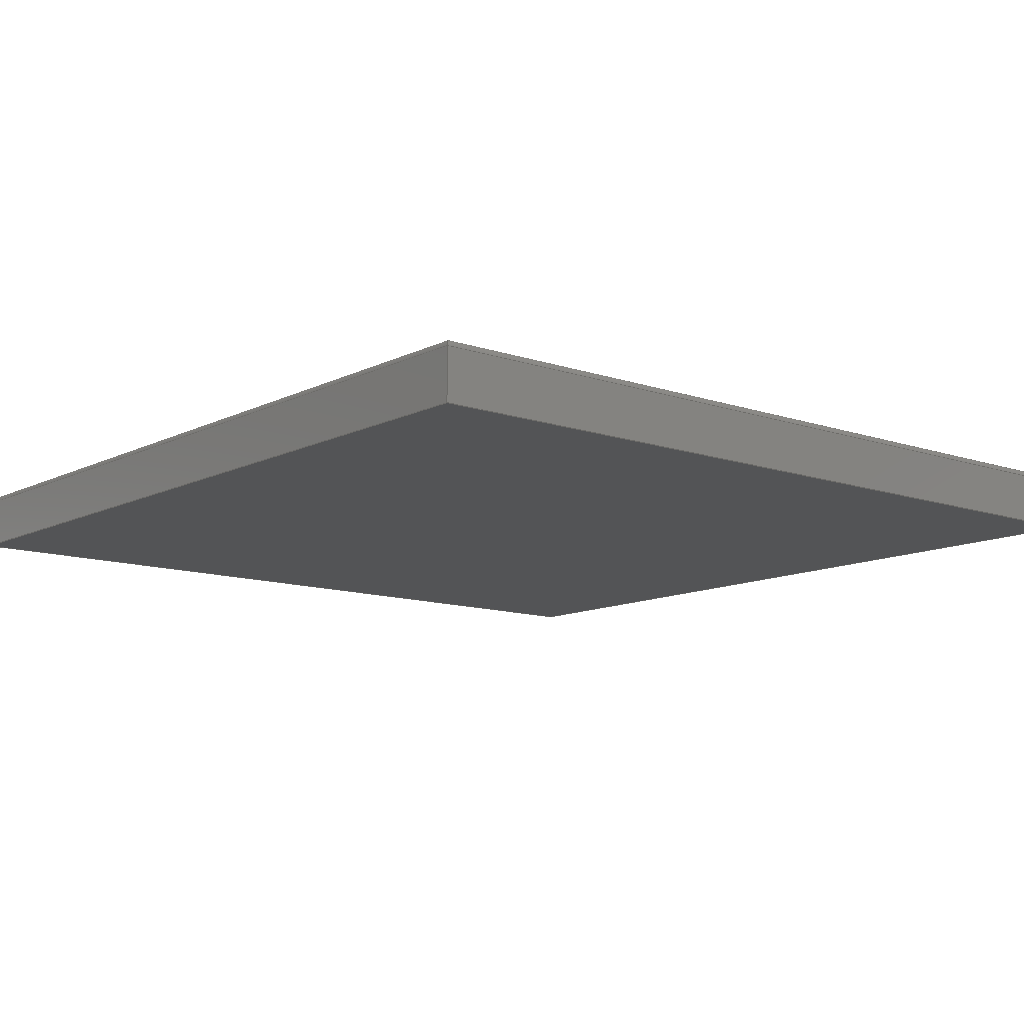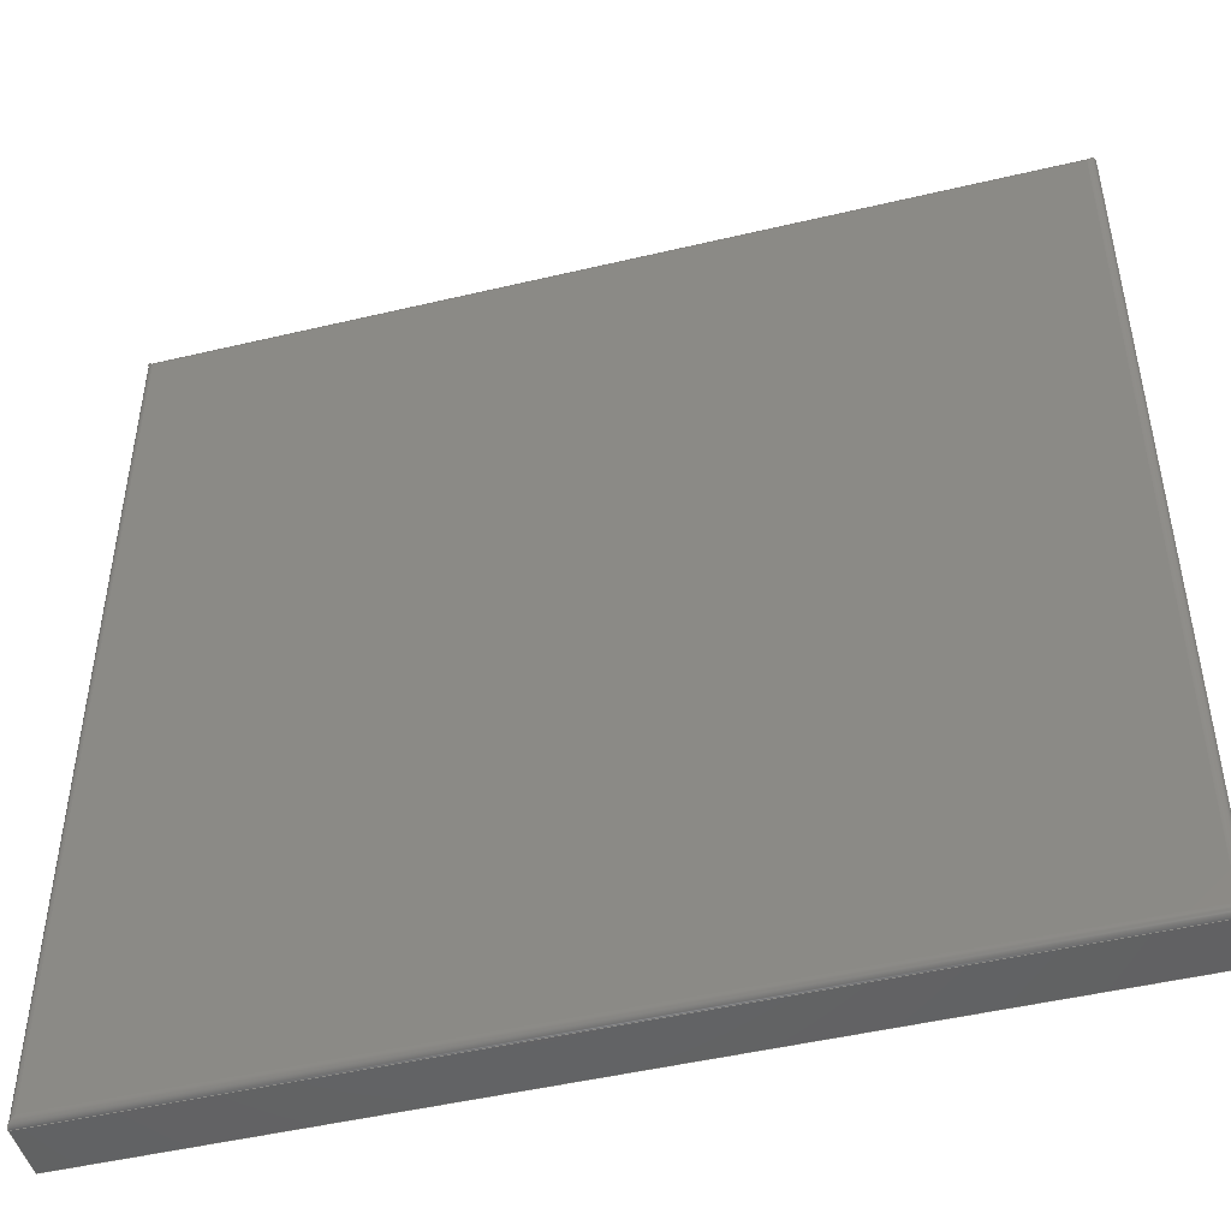
<metadata>
{"format":"step","ext":"stp","renderer":"f3d","projection":"perspective","resolution":1024,"background":"white","views":[{"elev":-11.5,"azim":50.2,"up":"+Z"},{"elev":-47.5,"azim":15.0,"up":"+Y"}]}
</metadata>
<code>
ISO-10303-21;
DATA;
#1=SHAPE_REPRESENTATION_RELATIONSHIP('','',#226,#3);
#2=MANIFOLD_SOLID_BREP('brep_1',#4);
#3=ADVANCED_BREP_SHAPE_REPRESENTATION('brep_rep_0',(#2,#238),#225);
#4=CLOSED_SHELL('',(#5,#6,#7,#8,#9,#10,#11,#12,#13,#14));
#5=ADVANCED_FACE('',(#15),#131,.T.);
#6=ADVANCED_FACE('',(#16),#132,.T.);
#7=ADVANCED_FACE('',(#17),#133,.T.);
#8=ADVANCED_FACE('',(#18),#134,.T.);
#9=ADVANCED_FACE('',(#19),#135,.T.);
#10=ADVANCED_FACE('',(#20),#136,.T.);
#11=ADVANCED_FACE('',(#21),#127,.T.);
#12=ADVANCED_FACE('',(#22),#128,.T.);
#13=ADVANCED_FACE('',(#23),#129,.T.);
#14=ADVANCED_FACE('',(#24),#130,.T.);
#15=FACE_OUTER_BOUND('',#25,.T.);
#16=FACE_OUTER_BOUND('',#26,.T.);
#17=FACE_OUTER_BOUND('',#27,.T.);
#18=FACE_OUTER_BOUND('',#28,.T.);
#19=FACE_OUTER_BOUND('',#29,.T.);
#20=FACE_OUTER_BOUND('',#30,.T.);
#21=FACE_OUTER_BOUND('',#31,.T.);
#22=FACE_OUTER_BOUND('',#32,.T.);
#23=FACE_OUTER_BOUND('',#33,.T.);
#24=FACE_OUTER_BOUND('',#34,.T.);
#25=EDGE_LOOP('',(#35,#36,#37,#38));
#26=EDGE_LOOP('',(#39,#40,#41,#42));
#27=EDGE_LOOP('',(#43,#44,#45,#46));
#28=EDGE_LOOP('',(#47,#48,#49,#50));
#29=EDGE_LOOP('',(#51,#52,#53,#54));
#30=EDGE_LOOP('',(#55,#56,#57,#58));
#31=EDGE_LOOP('',(#59,#60,#61,#62));
#32=EDGE_LOOP('',(#63,#64,#65,#66));
#33=EDGE_LOOP('',(#67,#68,#69,#70));
#34=EDGE_LOOP('',(#71,#72,#73,#74));
#35=ORIENTED_EDGE('',*,*,#78,.F.);
#36=ORIENTED_EDGE('',*,*,#75,.T.);
#37=ORIENTED_EDGE('',*,*,#76,.T.);
#38=ORIENTED_EDGE('',*,*,#81,.F.);
#39=ORIENTED_EDGE('',*,*,#76,.F.);
#40=ORIENTED_EDGE('',*,*,#79,.T.);
#41=ORIENTED_EDGE('',*,*,#80,.T.);
#42=ORIENTED_EDGE('',*,*,#84,.F.);
#43=ORIENTED_EDGE('',*,*,#80,.F.);
#44=ORIENTED_EDGE('',*,*,#82,.T.);
#45=ORIENTED_EDGE('',*,*,#83,.T.);
#46=ORIENTED_EDGE('',*,*,#77,.F.);
#47=ORIENTED_EDGE('',*,*,#83,.F.);
#48=ORIENTED_EDGE('',*,*,#85,.T.);
#49=ORIENTED_EDGE('',*,*,#78,.T.);
#50=ORIENTED_EDGE('',*,*,#86,.F.);
#51=ORIENTED_EDGE('',*,*,#85,.F.);
#52=ORIENTED_EDGE('',*,*,#82,.F.);
#53=ORIENTED_EDGE('',*,*,#79,.F.);
#54=ORIENTED_EDGE('',*,*,#75,.F.);
#55=ORIENTED_EDGE('',*,*,#87,.T.);
#56=ORIENTED_EDGE('',*,*,#88,.T.);
#57=ORIENTED_EDGE('',*,*,#90,.T.);
#58=ORIENTED_EDGE('',*,*,#89,.T.);
#59=ORIENTED_EDGE('',*,*,#81,.T.);
#60=ORIENTED_EDGE('',*,*,#91,.T.);
#61=ORIENTED_EDGE('',*,*,#90,.F.);
#62=ORIENTED_EDGE('',*,*,#94,.T.);
#63=ORIENTED_EDGE('',*,*,#84,.T.);
#64=ORIENTED_EDGE('',*,*,#92,.F.);
#65=ORIENTED_EDGE('',*,*,#89,.F.);
#66=ORIENTED_EDGE('',*,*,#91,.F.);
#67=ORIENTED_EDGE('',*,*,#77,.T.);
#68=ORIENTED_EDGE('',*,*,#93,.F.);
#69=ORIENTED_EDGE('',*,*,#87,.F.);
#70=ORIENTED_EDGE('',*,*,#92,.T.);
#71=ORIENTED_EDGE('',*,*,#86,.T.);
#72=ORIENTED_EDGE('',*,*,#94,.F.);
#73=ORIENTED_EDGE('',*,*,#88,.F.);
#74=ORIENTED_EDGE('',*,*,#93,.T.);
#75=EDGE_CURVE('',#115,#116,#95,.T.);
#76=EDGE_CURVE('',#116,#120,#96,.T.);
#77=EDGE_CURVE('',#121,#122,#97,.T.);
#78=EDGE_CURVE('',#115,#119,#98,.T.);
#79=EDGE_CURVE('',#116,#117,#99,.T.);
#80=EDGE_CURVE('',#117,#121,#100,.T.);
#81=EDGE_CURVE('',#119,#120,#101,.T.);
#82=EDGE_CURVE('',#117,#118,#102,.T.);
#83=EDGE_CURVE('',#118,#122,#103,.T.);
#84=EDGE_CURVE('',#120,#121,#104,.T.);
#85=EDGE_CURVE('',#118,#115,#105,.T.);
#86=EDGE_CURVE('',#122,#119,#106,.T.);
#87=EDGE_CURVE('',#123,#124,#107,.T.);
#88=EDGE_CURVE('',#124,#125,#108,.T.);
#89=EDGE_CURVE('',#126,#123,#109,.T.);
#90=EDGE_CURVE('',#125,#126,#110,.T.);
#91=EDGE_CURVE('',#120,#126,#111,.T.);
#92=EDGE_CURVE('',#123,#121,#112,.T.);
#93=EDGE_CURVE('',#124,#122,#113,.T.);
#94=EDGE_CURVE('',#125,#119,#114,.T.);
#95=B_SPLINE_CURVE_WITH_KNOTS('',1,(#276,#277),.UNSPECIFIED.,.F.,.F.,(2,
2),(0,36),.UNSPECIFIED.);
#96=B_SPLINE_CURVE_WITH_KNOTS('',1,(#278,#279),.UNSPECIFIED.,.F.,.F.,(2,
2),(0,3.5),.UNSPECIFIED.);
#97=B_SPLINE_CURVE_WITH_KNOTS('',1,(#280,#281),.UNSPECIFIED.,.F.,.F.,(2,
2),(0,60),.UNSPECIFIED.);
#98=B_SPLINE_CURVE_WITH_KNOTS('',1,(#282,#283),.UNSPECIFIED.,.F.,.F.,(2,
2),(0,3.5),.UNSPECIFIED.);
#99=B_SPLINE_CURVE_WITH_KNOTS('',1,(#284,#285),.UNSPECIFIED.,.F.,.F.,(2,
2),(36,72),.UNSPECIFIED.);
#100=B_SPLINE_CURVE_WITH_KNOTS('',1,(#286,#287),.UNSPECIFIED.,.F.,.F.,(2,
2),(0,3.5),.UNSPECIFIED.);
#101=B_SPLINE_CURVE_WITH_KNOTS('',1,(#288,#289),.UNSPECIFIED.,.F.,.F.,(2,
2),(0,60),.UNSPECIFIED.);
#102=B_SPLINE_CURVE_WITH_KNOTS('',1,(#290,#291),.UNSPECIFIED.,.F.,.F.,(2,
2),(72,108),.UNSPECIFIED.);
#103=B_SPLINE_CURVE_WITH_KNOTS('',1,(#292,#293),.UNSPECIFIED.,.F.,.F.,(2,
2),(0,3.5),.UNSPECIFIED.);
#104=B_SPLINE_CURVE_WITH_KNOTS('',1,(#294,#295),.UNSPECIFIED.,.F.,.F.,(2,
2),(0,60),.UNSPECIFIED.);
#105=B_SPLINE_CURVE_WITH_KNOTS('',1,(#296,#297),.UNSPECIFIED.,.F.,.F.,(2,
2),(108,144),.UNSPECIFIED.);
#106=B_SPLINE_CURVE_WITH_KNOTS('',1,(#298,#299),.UNSPECIFIED.,.F.,.F.,(2,
2),(0,60),.UNSPECIFIED.);
#107=B_SPLINE_CURVE_WITH_KNOTS('',1,(#300,#301),.UNSPECIFIED.,.F.,.F.,(2,
2),(0.5,59.5),.UNSPECIFIED.);
#108=B_SPLINE_CURVE_WITH_KNOTS('',1,(#302,#303),.UNSPECIFIED.,.F.,.F.,(2,
2),(0.5,59.5),.UNSPECIFIED.);
#109=B_SPLINE_CURVE_WITH_KNOTS('',1,(#304,#305),.UNSPECIFIED.,.F.,.F.,(2,
2),(0.5,59.5),.UNSPECIFIED.);
#110=B_SPLINE_CURVE_WITH_KNOTS('',1,(#306,#307),.UNSPECIFIED.,.F.,.F.,(2,
2),(0.5,59.5),.UNSPECIFIED.);
#111=B_SPLINE_CURVE_WITH_KNOTS('',3,(#308,#309,#310,#311,#312,#313,#314,
#315,#316,#317,#318,#319),.UNSPECIFIED.,.F.,.F.,(4,1,1,1,1,1,1,1,1,4),(0,
0.08121,0.1691,0.2651,0.3698,
0.4823,0.6004,0.7206,0.8396,
0.9538),.UNSPECIFIED.);
#112=B_SPLINE_CURVE_WITH_KNOTS('',3,(#320,#321,#322,#323,#324,#325,#326,
#327,#328,#329,#330,#331),.UNSPECIFIED.,.F.,.F.,(4,1,1,1,1,1,1,1,1,4),(-0.9538,
-0.8396,-0.7206,-0.6004,-0.4823,
-0.3698,-0.2651,-0.1691,-0.08121,
0),.UNSPECIFIED.);
#113=B_SPLINE_CURVE_WITH_KNOTS('',3,(#332,#333,#334,#335,#336,#337,#338,
#339,#340,#341,#342,#343),.UNSPECIFIED.,.F.,.F.,(4,1,1,1,1,1,1,1,1,4),(-0.9538,
-0.8396,-0.7206,-0.6004,-0.4823,
-0.3698,-0.2651,-0.1691,-0.08121,
0),.UNSPECIFIED.);
#114=B_SPLINE_CURVE_WITH_KNOTS('',3,(#344,#345,#346,#347,#348,#349,#350,
#351,#352,#353,#354,#355),.UNSPECIFIED.,.F.,.F.,(4,1,1,1,1,1,1,1,1,4),(-0.9538,
-0.8396,-0.7206,-0.6004,-0.4823,
-0.3698,-0.2651,-0.1691,-0.08121,
0),.UNSPECIFIED.);
#115=VERTEX_POINT('',#264);
#116=VERTEX_POINT('',#265);
#117=VERTEX_POINT('',#266);
#118=VERTEX_POINT('',#267);
#119=VERTEX_POINT('',#268);
#120=VERTEX_POINT('',#269);
#121=VERTEX_POINT('',#270);
#122=VERTEX_POINT('',#271);
#123=VERTEX_POINT('',#272);
#124=VERTEX_POINT('',#273);
#125=VERTEX_POINT('',#274);
#126=VERTEX_POINT('',#275);
#127=CYLINDRICAL_SURFACE('',#234,0.01042);
#128=CYLINDRICAL_SURFACE('',#235,0.01042);
#129=CYLINDRICAL_SURFACE('',#236,0.01042);
#130=CYLINDRICAL_SURFACE('',#237,0.01042);
#131=PLANE('',#228);
#132=PLANE('',#229);
#133=PLANE('',#230);
#134=PLANE('',#231);
#135=PLANE('',#232);
#136=PLANE('',#233);
#137=SHAPE_DEFINITION_REPRESENTATION(#138,#226);
#138=PRODUCT_DEFINITION_SHAPE($,$,#140);
#139=PRODUCT_DEFINITION_CONTEXT('3D Mechanical Parts',#212,'design');
#140=PRODUCT_DEFINITION('A','First version',#182,#139);
#141=DATE_TIME_ROLE('classification_date');
#142=DATE_TIME_ROLE('creation_date');
#143=APPLIED_DATE_AND_TIME_ASSIGNMENT(#167,#141,(#146));
#144=APPLIED_DATE_AND_TIME_ASSIGNMENT(#169,#142,(#140));
#145=SECURITY_CLASSIFICATION_LEVEL('unclassified');
#146=SECURITY_CLASSIFICATION('A','Security for version',#145);
#147=APPLIED_SECURITY_CLASSIFICATION_ASSIGNMENT(#146,(#182));
#148=APPROVAL_ROLE('Version approval');
#149=APPROVAL_ROLE('Version Security approval');
#150=APPROVAL_ROLE('Definition approval');
#151=APPROVAL_PERSON_ORGANIZATION(#200,#176,#148);
#152=APPROVAL_PERSON_ORGANIZATION(#201,#177,#149);
#153=APPROVAL_PERSON_ORGANIZATION(#204,#178,#150);
#154=COORDINATED_UNIVERSAL_TIME_OFFSET(5,0,.BEHIND.);
#155=LOCAL_TIME(0,0,0,#154);
#156=LOCAL_TIME(0,0,0,#154);
#157=LOCAL_TIME(0,0,0,#154);
#158=LOCAL_TIME(0,0,0,#154);
#159=LOCAL_TIME(0,0,0,#154);
#160=CALENDAR_DATE(1999,1,1);
#161=CALENDAR_DATE(1999,1,1);
#162=CALENDAR_DATE(1999,1,1);
#163=CALENDAR_DATE(1999,1,1);
#164=CALENDAR_DATE(1999,1,1);
#165=DATE_AND_TIME(#160,#155);
#166=DATE_AND_TIME(#161,#156);
#167=DATE_AND_TIME(#162,#157);
#168=DATE_AND_TIME(#163,#158);
#169=DATE_AND_TIME(#164,#159);
#170=APPROVAL_DATE_TIME(#165,#176);
#171=APPROVAL_DATE_TIME(#166,#177);
#172=APPROVAL_DATE_TIME(#168,#178);
#173=APPROVAL_STATUS('not_yet_approved');
#174=APPROVAL_STATUS('not_yet_approved');
#175=APPROVAL_STATUS('approved');
#176=APPROVAL(#173,'Version approval');
#177=APPROVAL(#174,'Version Security approval');
#178=APPROVAL(#175,'Definition approval');
#179=APPLIED_APPROVAL_ASSIGNMENT(#176,(#182));
#180=APPLIED_APPROVAL_ASSIGNMENT(#177,(#146));
#181=APPLIED_APPROVAL_ASSIGNMENT(#178,(#140));
#182=PRODUCT_DEFINITION_FORMATION_WITH_SPECIFIED_SOURCE('A',
'First version',#214,.MADE.);
#183=PERSON_AND_ORGANIZATION_ROLE('design_owner');
#184=PERSON_AND_ORGANIZATION_ROLE('creator');
#185=PERSON_AND_ORGANIZATION_ROLE('design_supplier');
#186=PERSON_AND_ORGANIZATION_ROLE('classification_officer');
#187=PERSON_AND_ORGANIZATION_ROLE('creator');
#188=ORGANIZATION('STI','lab','lab');
#189=ORGANIZATION('STI','unknown','unknown');
#190=ORGANIZATION('STI','unknown','unknown');
#191=ORGANIZATION('STI','unknown','unknown');
#192=ORGANIZATION('STI','unknown','unknown');
#193=ORGANIZATION('STI','unknown','unknown');
#194=ORGANIZATION('STI','unknown','unknown');
#195=PERSON('1','Box','vc60',$,$,$);
#196=PERSON('2','last','first',$,$,$);
#197=PERSON('3','President','Mr.',$,$,$);
#198=PERSON_AND_ORGANIZATION(#195,#188);
#199=PERSON_AND_ORGANIZATION(#196,#189);
#200=PERSON_AND_ORGANIZATION(#197,#190);
#201=PERSON_AND_ORGANIZATION(#197,#191);
#202=PERSON_AND_ORGANIZATION(#197,#192);
#203=PERSON_AND_ORGANIZATION(#196,#193);
#204=PERSON_AND_ORGANIZATION(#197,#194);
#205=APPLIED_PERSON_AND_ORGANIZATION_ASSIGNMENT(#198,#183,(#214));
#206=APPLIED_PERSON_AND_ORGANIZATION_ASSIGNMENT(#199,#184,(#182));
#207=APPLIED_PERSON_AND_ORGANIZATION_ASSIGNMENT(#199,#185,(#182));
#208=APPLIED_PERSON_AND_ORGANIZATION_ASSIGNMENT(#202,#186,(#146));
#209=APPLIED_PERSON_AND_ORGANIZATION_ASSIGNMENT(#203,#187,(#140));
#210=PRODUCT_RELATED_PRODUCT_CATEGORY('detail','detail',(#214));
#211=APPLICATION_PROTOCOL_DEFINITION('International Standard',
'config_control_design',1994,#212);
#212=APPLICATION_CONTEXT(
'configuration controlled 3d designs of mechanical parts and assemblie
s');
#213=PRODUCT_CONTEXT('3D Mechanical Parts',#212,'mechanical');
#214=PRODUCT('Document','Document','',(#213));
#215=(
LENGTH_UNIT()
NAMED_UNIT(*)
SI_UNIT(.CENTI.,.METRE.)
);
#216=LENGTH_MEASURE_WITH_UNIT(LENGTH_MEASURE(2.54),#215);
#217=(
CONVERSION_BASED_UNIT('INCH',#216)
LENGTH_UNIT()
NAMED_UNIT(#220)
);
#218=(
NAMED_UNIT(*)
PLANE_ANGLE_UNIT()
SI_UNIT($,.RADIAN.)
);
#219=DIMENSIONAL_EXPONENTS(0,0,0,0,0,0,0);
#220=DIMENSIONAL_EXPONENTS(1,0,0,0,0,0,0);
#221=PLANE_ANGLE_MEASURE_WITH_UNIT(PLANE_ANGLE_MEASURE(0.01745),#218);
#222=(
CONVERSION_BASED_UNIT('DEGREES',#221)
NAMED_UNIT(#219)
PLANE_ANGLE_UNIT()
);
#223=(
NAMED_UNIT(*)
SI_UNIT($,.STERADIAN.)
SOLID_ANGLE_UNIT()
);
#224=UNCERTAINTY_MEASURE_WITH_UNIT(LENGTH_MEASURE(0.001),#217,
'DISTANCE_ACCURACY_VALUE',
'Maximum model space distance between geometric entities at asserted c
onnectivities');
#225=(
GEOMETRIC_REPRESENTATION_CONTEXT(3)
GLOBAL_UNCERTAINTY_ASSIGNED_CONTEXT((#224))
GLOBAL_UNIT_ASSIGNED_CONTEXT((#223,#222,#217))
REPRESENTATION_CONTEXT('ID1','3D')
);
#226=SHAPE_REPRESENTATION('Document',(#227,#238),#225);
#227=AXIS2_PLACEMENT_3D($,#253,#239,#240);
#228=AXIS2_PLACEMENT_3D('',#254,#241,$);
#229=AXIS2_PLACEMENT_3D('',#255,#242,$);
#230=AXIS2_PLACEMENT_3D('',#256,#243,$);
#231=AXIS2_PLACEMENT_3D('',#257,#244,$);
#232=AXIS2_PLACEMENT_3D('',#258,#245,$);
#233=AXIS2_PLACEMENT_3D('',#259,#246,$);
#234=AXIS2_PLACEMENT_3D('',#260,#247,$);
#235=AXIS2_PLACEMENT_3D('',#261,#248,$);
#236=AXIS2_PLACEMENT_3D('',#262,#249,$);
#237=AXIS2_PLACEMENT_3D('',#263,#250,$);
#238=AXIS2_PLACEMENT_3D($,#356,#251,#252);
#239=DIRECTION('',(0,0,1));
#240=DIRECTION('',(1,0,0));
#241=DIRECTION('',(0,-1,0));
#242=DIRECTION('',(1,0,0));
#243=DIRECTION('',(0,1,0));
#244=DIRECTION('',(-1,0,0));
#245=DIRECTION('',(0,0,-1));
#246=DIRECTION('',(0,0,1));
#247=DIRECTION('',(-1,4.117e-13,-4.117e-13));
#248=DIRECTION('',(-2.753e-12,-1,-2.753e-12));
#249=DIRECTION('',(1,2.702e-12,2.702e-12));
#250=DIRECTION('',(5.9e-14,1,-6.966e-14));
#251=DIRECTION('',(0,0,1));
#252=DIRECTION('',(1,0,0));
#253=CARTESIAN_POINT('',(0,0,0));
#254=CARTESIAN_POINT('',(0,0,0));
#255=CARTESIAN_POINT('',(1.25,0,0));
#256=CARTESIAN_POINT('',(1.25,1.25,0));
#257=CARTESIAN_POINT('',(0,1.25,0));
#258=CARTESIAN_POINT('',(0,0,0));
#259=CARTESIAN_POINT('',(0,0,0.08333));
#260=CARTESIAN_POINT('',(0.625,0.01042,0.07292));
#261=CARTESIAN_POINT('',(1.24,0.625,0.07292));
#262=CARTESIAN_POINT('',(0.625,1.24,0.07292));
#263=CARTESIAN_POINT('',(0.01042,0.625,0.07292));
#264=CARTESIAN_POINT('',(0,0,0));
#265=CARTESIAN_POINT('',(1.25,0,0));
#266=CARTESIAN_POINT('',(1.25,1.25,0));
#267=CARTESIAN_POINT('',(0,1.25,0));
#268=CARTESIAN_POINT('',(0,0,0.07292));
#269=CARTESIAN_POINT('',(1.25,0,0.07292));
#270=CARTESIAN_POINT('',(1.25,1.25,0.07292));
#271=CARTESIAN_POINT('',(0,1.25,0.07292));
#272=CARTESIAN_POINT('',(1.24,1.24,0.08333));
#273=CARTESIAN_POINT('',(0.01042,1.24,0.08333));
#274=CARTESIAN_POINT('',(0.01042,0.01042,0.08333));
#275=CARTESIAN_POINT('',(1.24,0.01042,0.08333));
#276=CARTESIAN_POINT('',(0,0,0));
#277=CARTESIAN_POINT('',(1.25,0,0));
#278=CARTESIAN_POINT('',(1.25,0,0));
#279=CARTESIAN_POINT('',(1.25,0,0.07292));
#280=CARTESIAN_POINT('',(1.25,1.25,0.07292));
#281=CARTESIAN_POINT('',(0,1.25,0.07292));
#282=CARTESIAN_POINT('',(0,0,0));
#283=CARTESIAN_POINT('',(0,0,0.07292));
#284=CARTESIAN_POINT('',(1.25,0,0));
#285=CARTESIAN_POINT('',(1.25,1.25,0));
#286=CARTESIAN_POINT('',(1.25,1.25,0));
#287=CARTESIAN_POINT('',(1.25,1.25,0.07292));
#288=CARTESIAN_POINT('',(0,0,0.07292));
#289=CARTESIAN_POINT('',(1.25,0,0.07292));
#290=CARTESIAN_POINT('',(1.25,1.25,0));
#291=CARTESIAN_POINT('',(0,1.25,0));
#292=CARTESIAN_POINT('',(0,1.25,0));
#293=CARTESIAN_POINT('',(0,1.25,0.07292));
#294=CARTESIAN_POINT('',(1.25,0,0.07292));
#295=CARTESIAN_POINT('',(1.25,1.25,0.07292));
#296=CARTESIAN_POINT('',(0,1.25,0));
#297=CARTESIAN_POINT('',(0,0,0));
#298=CARTESIAN_POINT('',(0,1.25,0.07292));
#299=CARTESIAN_POINT('',(0,0,0.07292));
#300=CARTESIAN_POINT('',(1.24,1.24,0.08333));
#301=CARTESIAN_POINT('',(0.01042,1.24,0.08333));
#302=CARTESIAN_POINT('',(0.01042,1.24,0.08333));
#303=CARTESIAN_POINT('',(0.01042,0.01042,0.08333));
#304=CARTESIAN_POINT('',(1.24,0.01042,0.08333));
#305=CARTESIAN_POINT('',(1.24,1.24,0.08333));
#306=CARTESIAN_POINT('',(0.01042,0.01042,0.08333));
#307=CARTESIAN_POINT('',(1.24,0.01042,0.08333));
#308=CARTESIAN_POINT('',(1.25,0,0.07292));
#309=CARTESIAN_POINT('',(1.25,0,0.07348));
#310=CARTESIAN_POINT('',(1.25,9.683e-05,0.07466));
#311=CARTESIAN_POINT('',(1.249,0.0005444,0.0764));
#312=CARTESIAN_POINT('',(1.249,0.001318,0.0781));
#313=CARTESIAN_POINT('',(1.248,0.002403,0.07966));
#314=CARTESIAN_POINT('',(1.246,0.003759,0.081));
#315=CARTESIAN_POINT('',(1.245,0.005317,0.08206));
#316=CARTESIAN_POINT('',(1.243,0.006996,0.08281));
#317=CARTESIAN_POINT('',(1.241,0.008709,0.08324));
#318=CARTESIAN_POINT('',(1.24,0.009855,0.08333));
#319=CARTESIAN_POINT('',(1.24,0.01042,0.08333));
#320=CARTESIAN_POINT('',(1.24,1.24,0.08333));
#321=CARTESIAN_POINT('',(1.24,1.24,0.08333));
#322=CARTESIAN_POINT('',(1.241,1.241,0.08324));
#323=CARTESIAN_POINT('',(1.243,1.243,0.08281));
#324=CARTESIAN_POINT('',(1.245,1.245,0.08206));
#325=CARTESIAN_POINT('',(1.246,1.246,0.081));
#326=CARTESIAN_POINT('',(1.248,1.248,0.07966));
#327=CARTESIAN_POINT('',(1.249,1.249,0.0781));
#328=CARTESIAN_POINT('',(1.249,1.249,0.0764));
#329=CARTESIAN_POINT('',(1.25,1.25,0.07466));
#330=CARTESIAN_POINT('',(1.25,1.25,0.07348));
#331=CARTESIAN_POINT('',(1.25,1.25,0.07292));
#332=CARTESIAN_POINT('',(0.01042,1.24,0.08333));
#333=CARTESIAN_POINT('',(0.009855,1.24,0.08333));
#334=CARTESIAN_POINT('',(0.008709,1.241,0.08324));
#335=CARTESIAN_POINT('',(0.006996,1.243,0.08281));
#336=CARTESIAN_POINT('',(0.005317,1.245,0.08206));
#337=CARTESIAN_POINT('',(0.003759,1.246,0.081));
#338=CARTESIAN_POINT('',(0.002403,1.248,0.07966));
#339=CARTESIAN_POINT('',(0.001318,1.249,0.0781));
#340=CARTESIAN_POINT('',(0.0005444,1.249,0.0764));
#341=CARTESIAN_POINT('',(9.683e-05,1.25,0.07466));
#342=CARTESIAN_POINT('',(0,1.25,0.07348));
#343=CARTESIAN_POINT('',(0,1.25,0.07292));
#344=CARTESIAN_POINT('',(0.01042,0.01042,0.08333));
#345=CARTESIAN_POINT('',(0.009855,0.009855,0.08333));
#346=CARTESIAN_POINT('',(0.008709,0.008709,0.08324));
#347=CARTESIAN_POINT('',(0.006996,0.006996,0.08281));
#348=CARTESIAN_POINT('',(0.005317,0.005317,0.08206));
#349=CARTESIAN_POINT('',(0.003759,0.003759,0.081));
#350=CARTESIAN_POINT('',(0.002403,0.002403,0.07966));
#351=CARTESIAN_POINT('',(0.001318,0.001318,0.0781));
#352=CARTESIAN_POINT('',(0.0005444,0.0005444,0.0764));
#353=CARTESIAN_POINT('',(9.683e-05,9.683e-05,0.07466));
#354=CARTESIAN_POINT('',(0,0,0.07348));
#355=CARTESIAN_POINT('',(0,0,0.07292));
#356=CARTESIAN_POINT('',(0,0,0));
ENDSEC;
END-ISO-10303-21;

</code>
